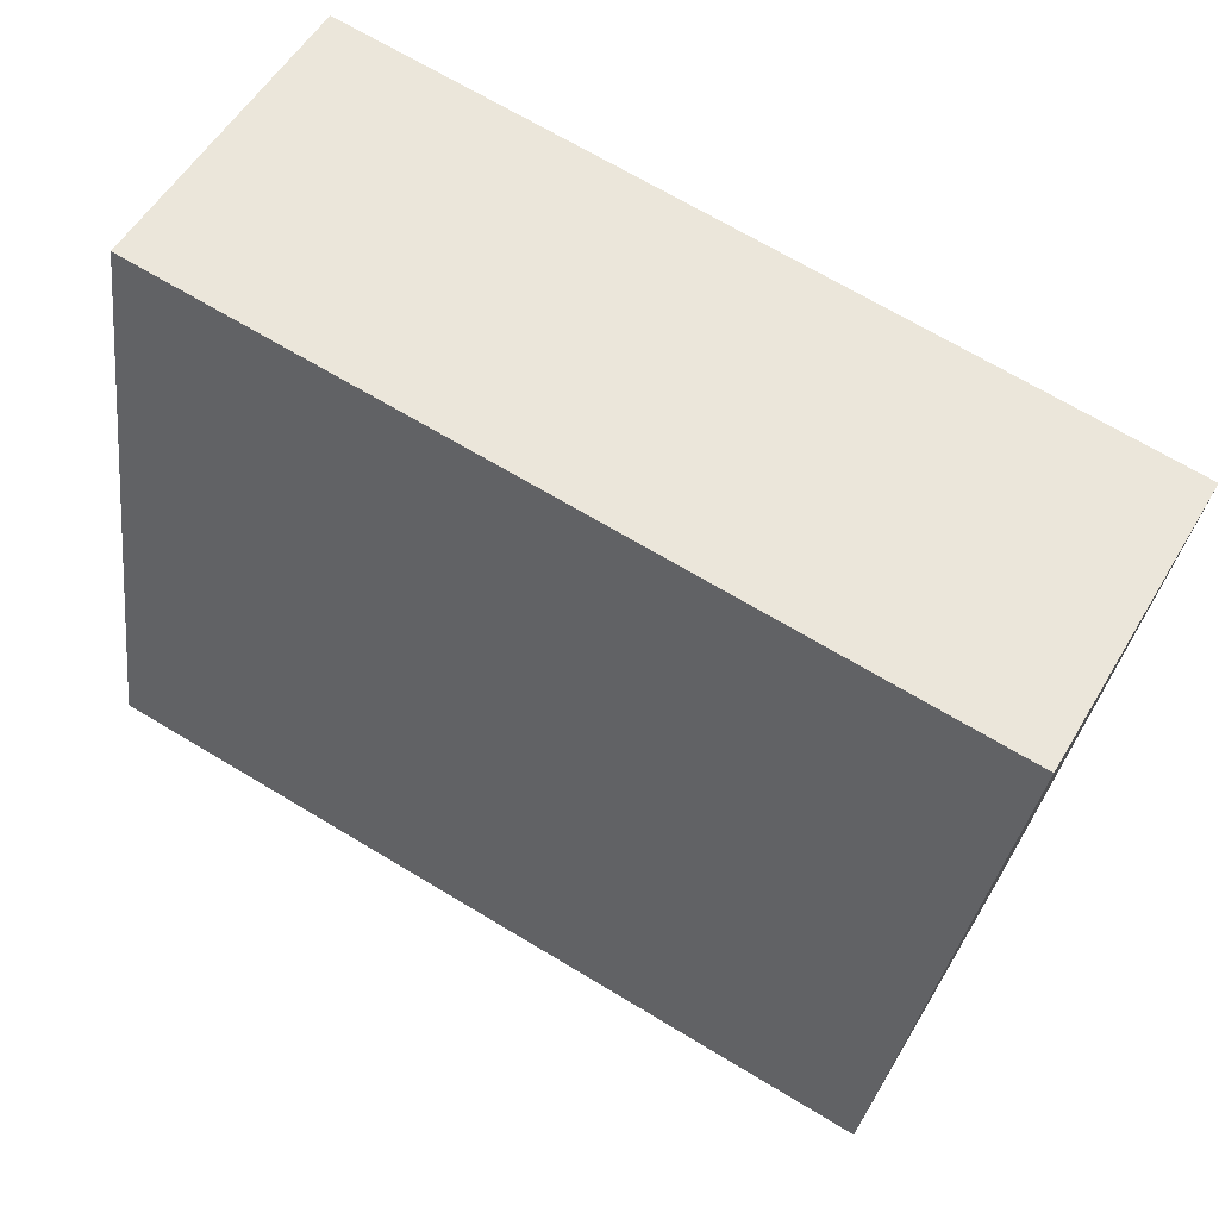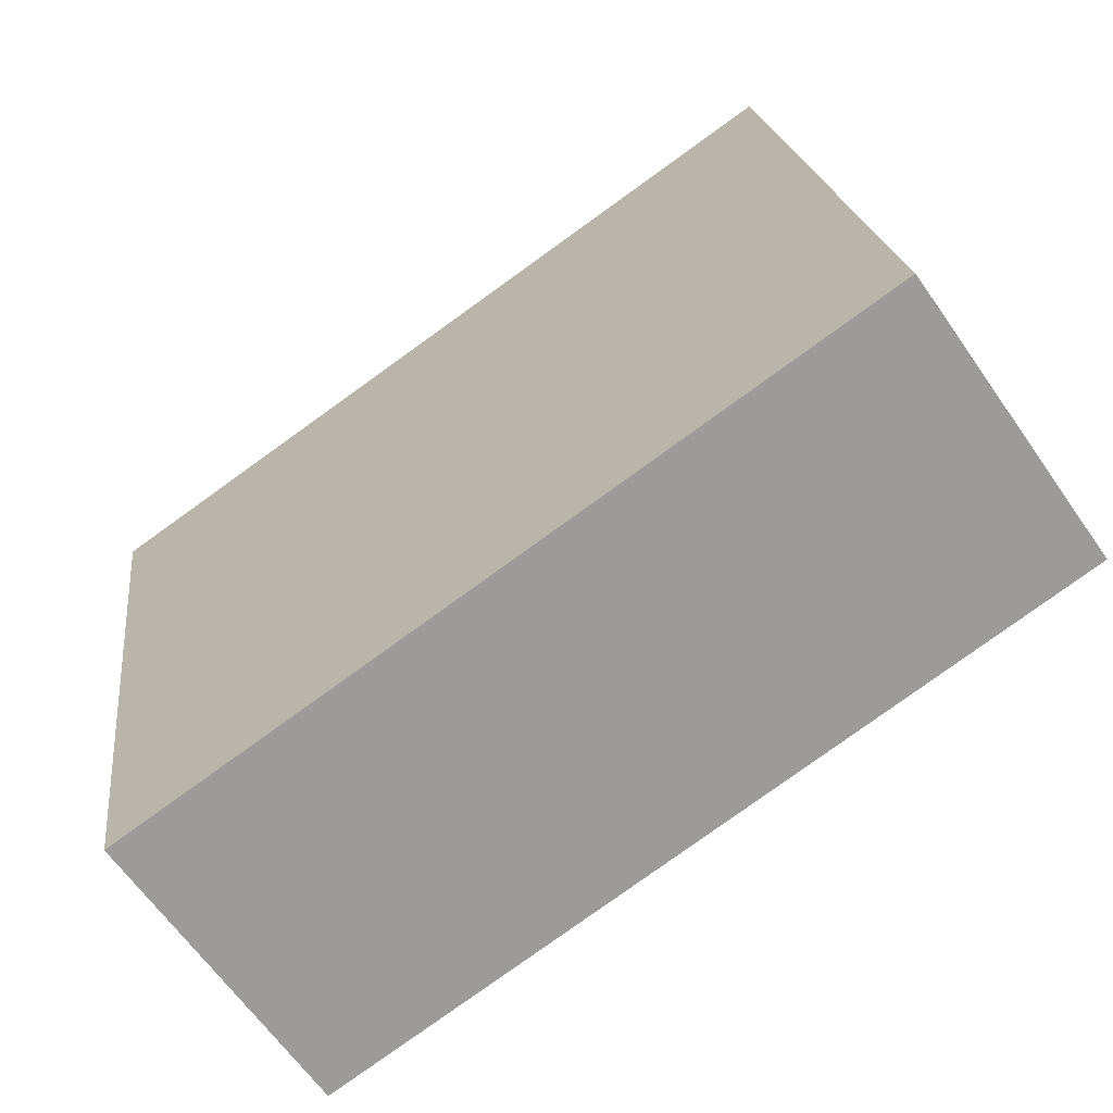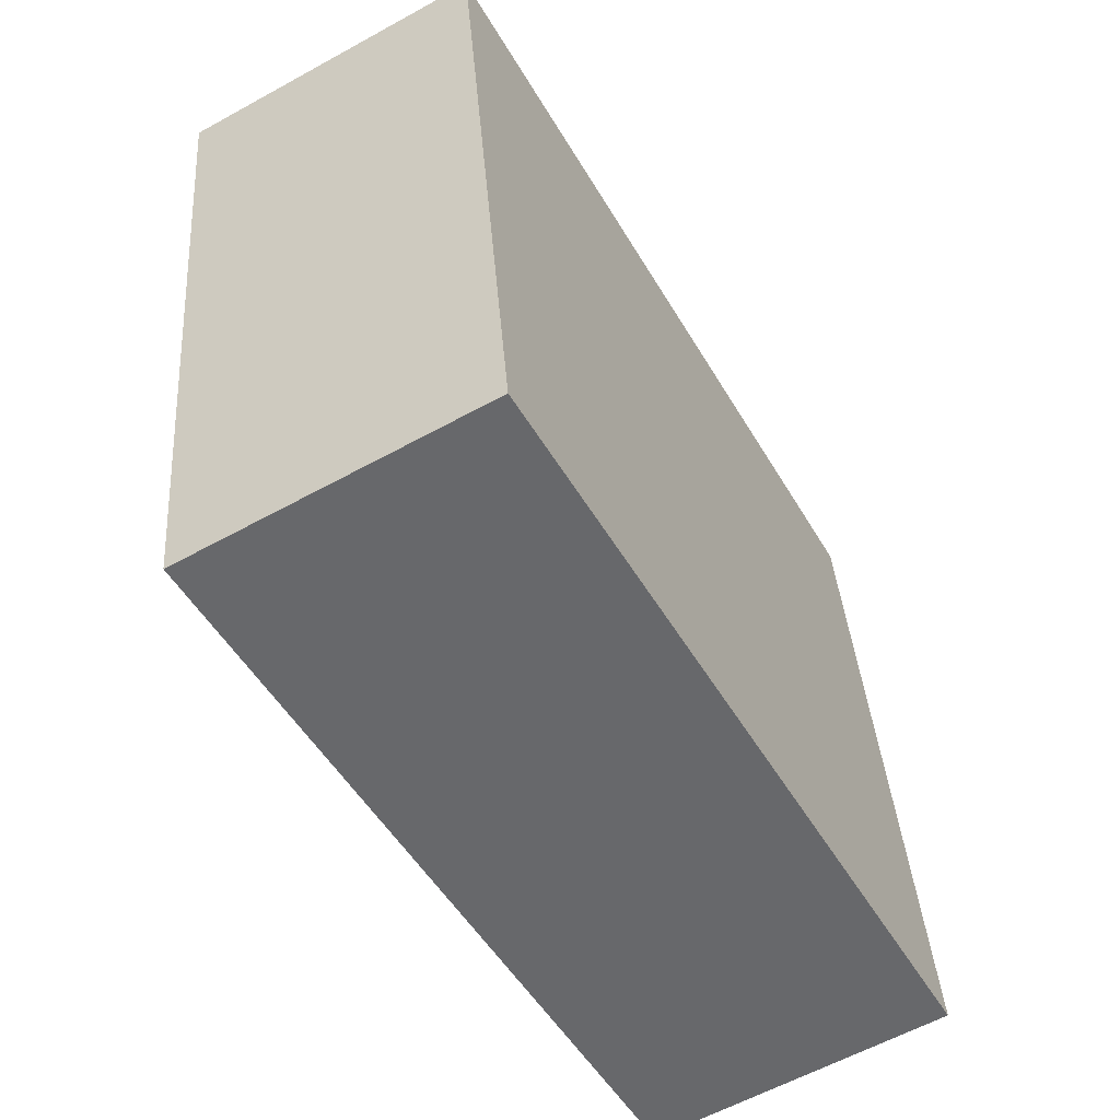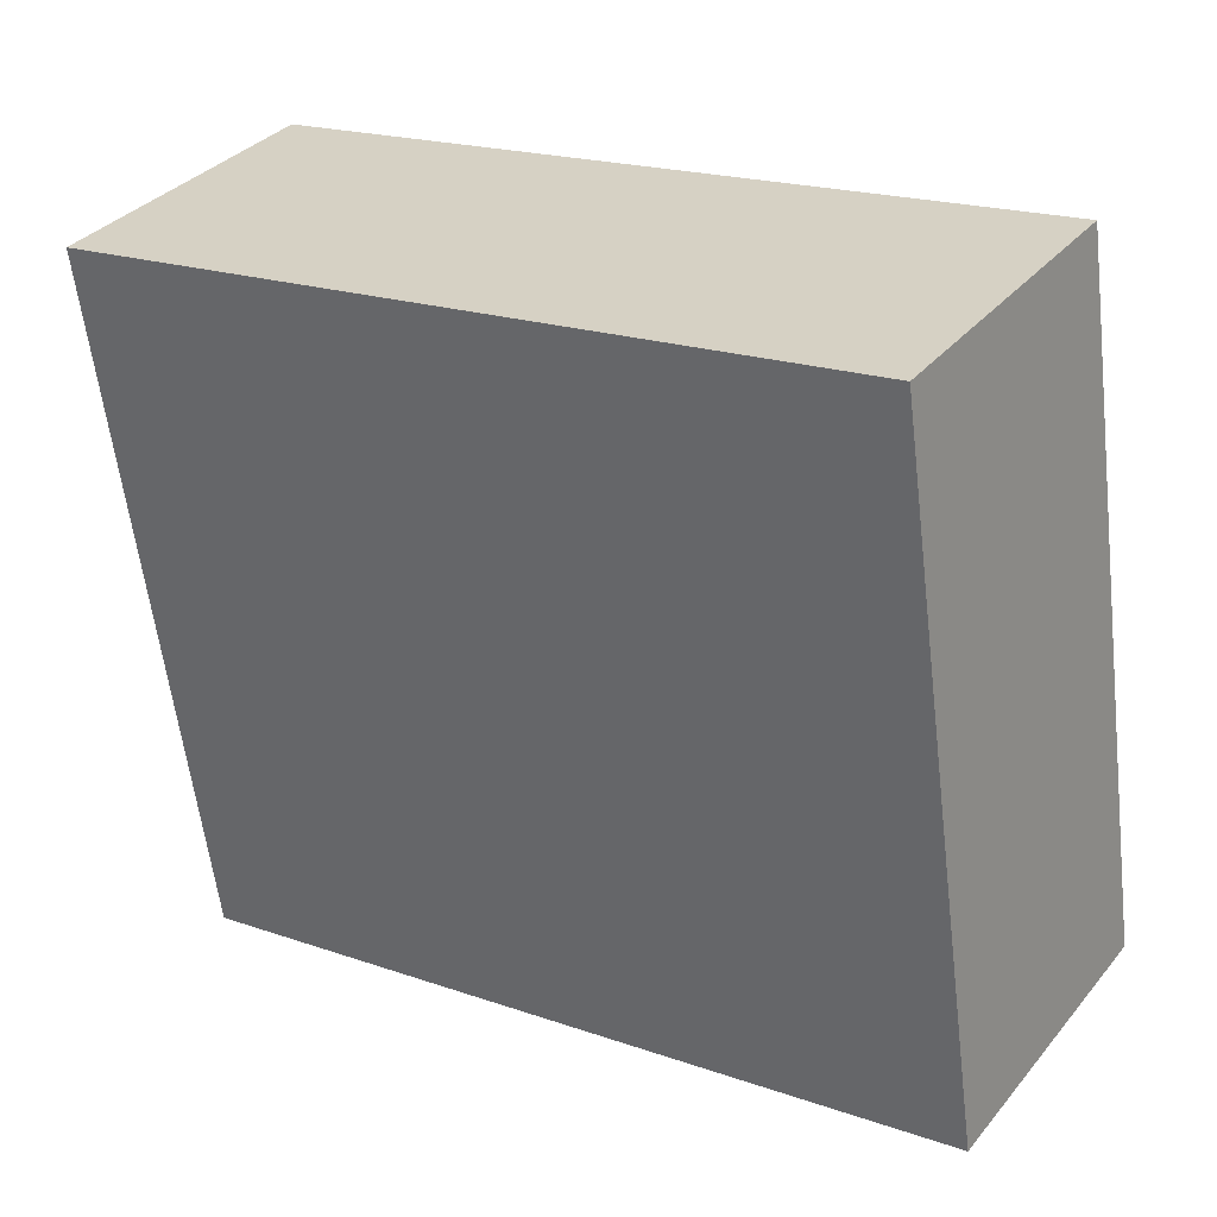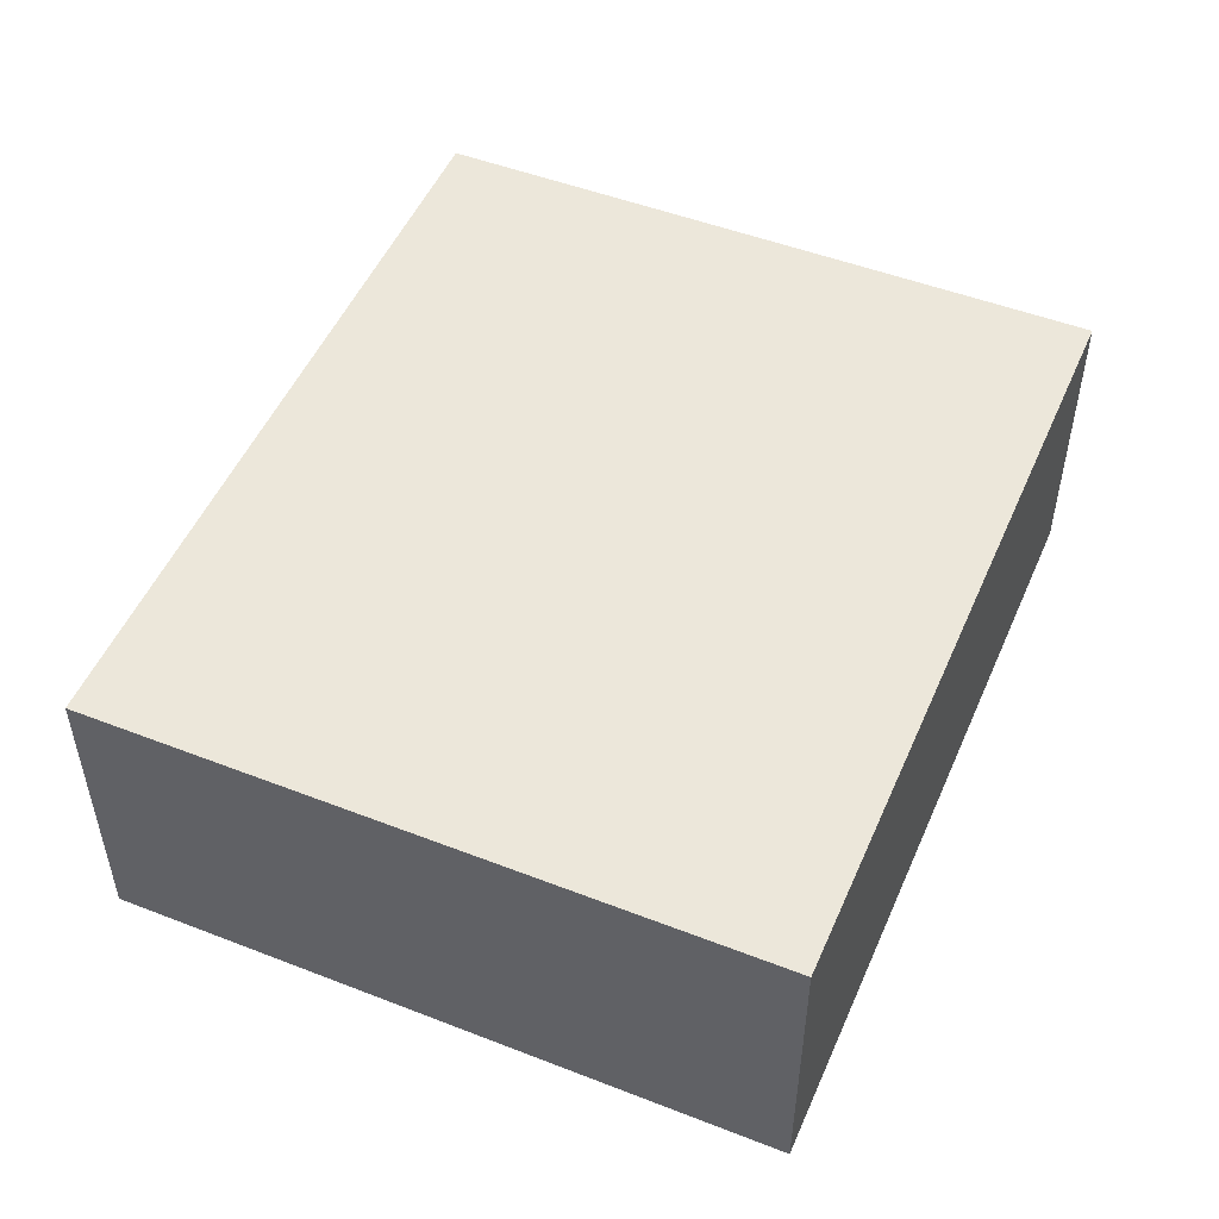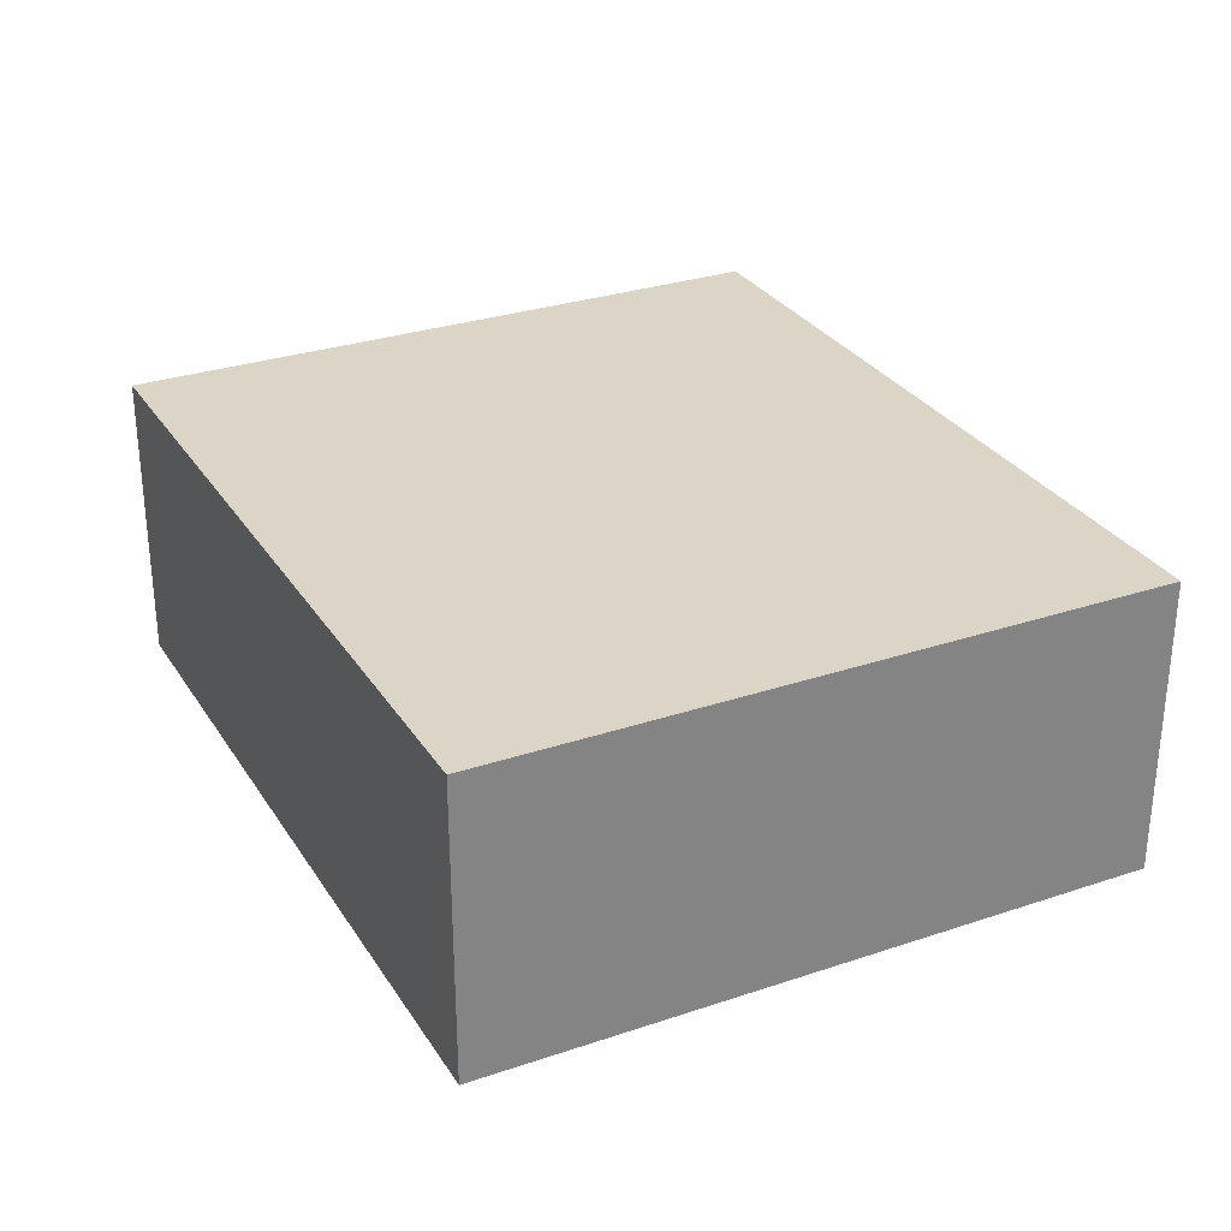
<metadata>
{"format":"obj","ext":"obj","renderer":"f3d","projection":"perspective","resolution":1024,"background":"white","views":[{"elev":53.7,"azim":29.8,"up":"+Z"},{"elev":-64.3,"azim":-145.1,"up":"+Z"},{"elev":-59.8,"azim":119.5,"up":"+Z"},{"elev":33.8,"azim":-146.7,"up":"+Z"},{"elev":50.4,"azim":-58.6,"up":"+Y"},{"elev":29.5,"azim":-108.0,"up":"+Y"}]}
</metadata>
<code>
v  0 2.59 1.586e-16
v  7.666 2.59 4.851
v  6.782 2.59 -1.036
v  0.853 2.59 5.829
v  7.666 -2.97e-16 4.851
v  6.782 6.344e-17 -1.036
v  0 0 0
v  0.853 -3.569e-16 5.829
g defaultobject
f 1 2 3
f 2 1 4
f 5 3 2
f 3 5 6
f 6 1 3
f 1 6 7
f 7 4 1
f 4 7 8
f 8 2 4
f 2 8 5
f 8 6 5
f 6 8 7

</code>
